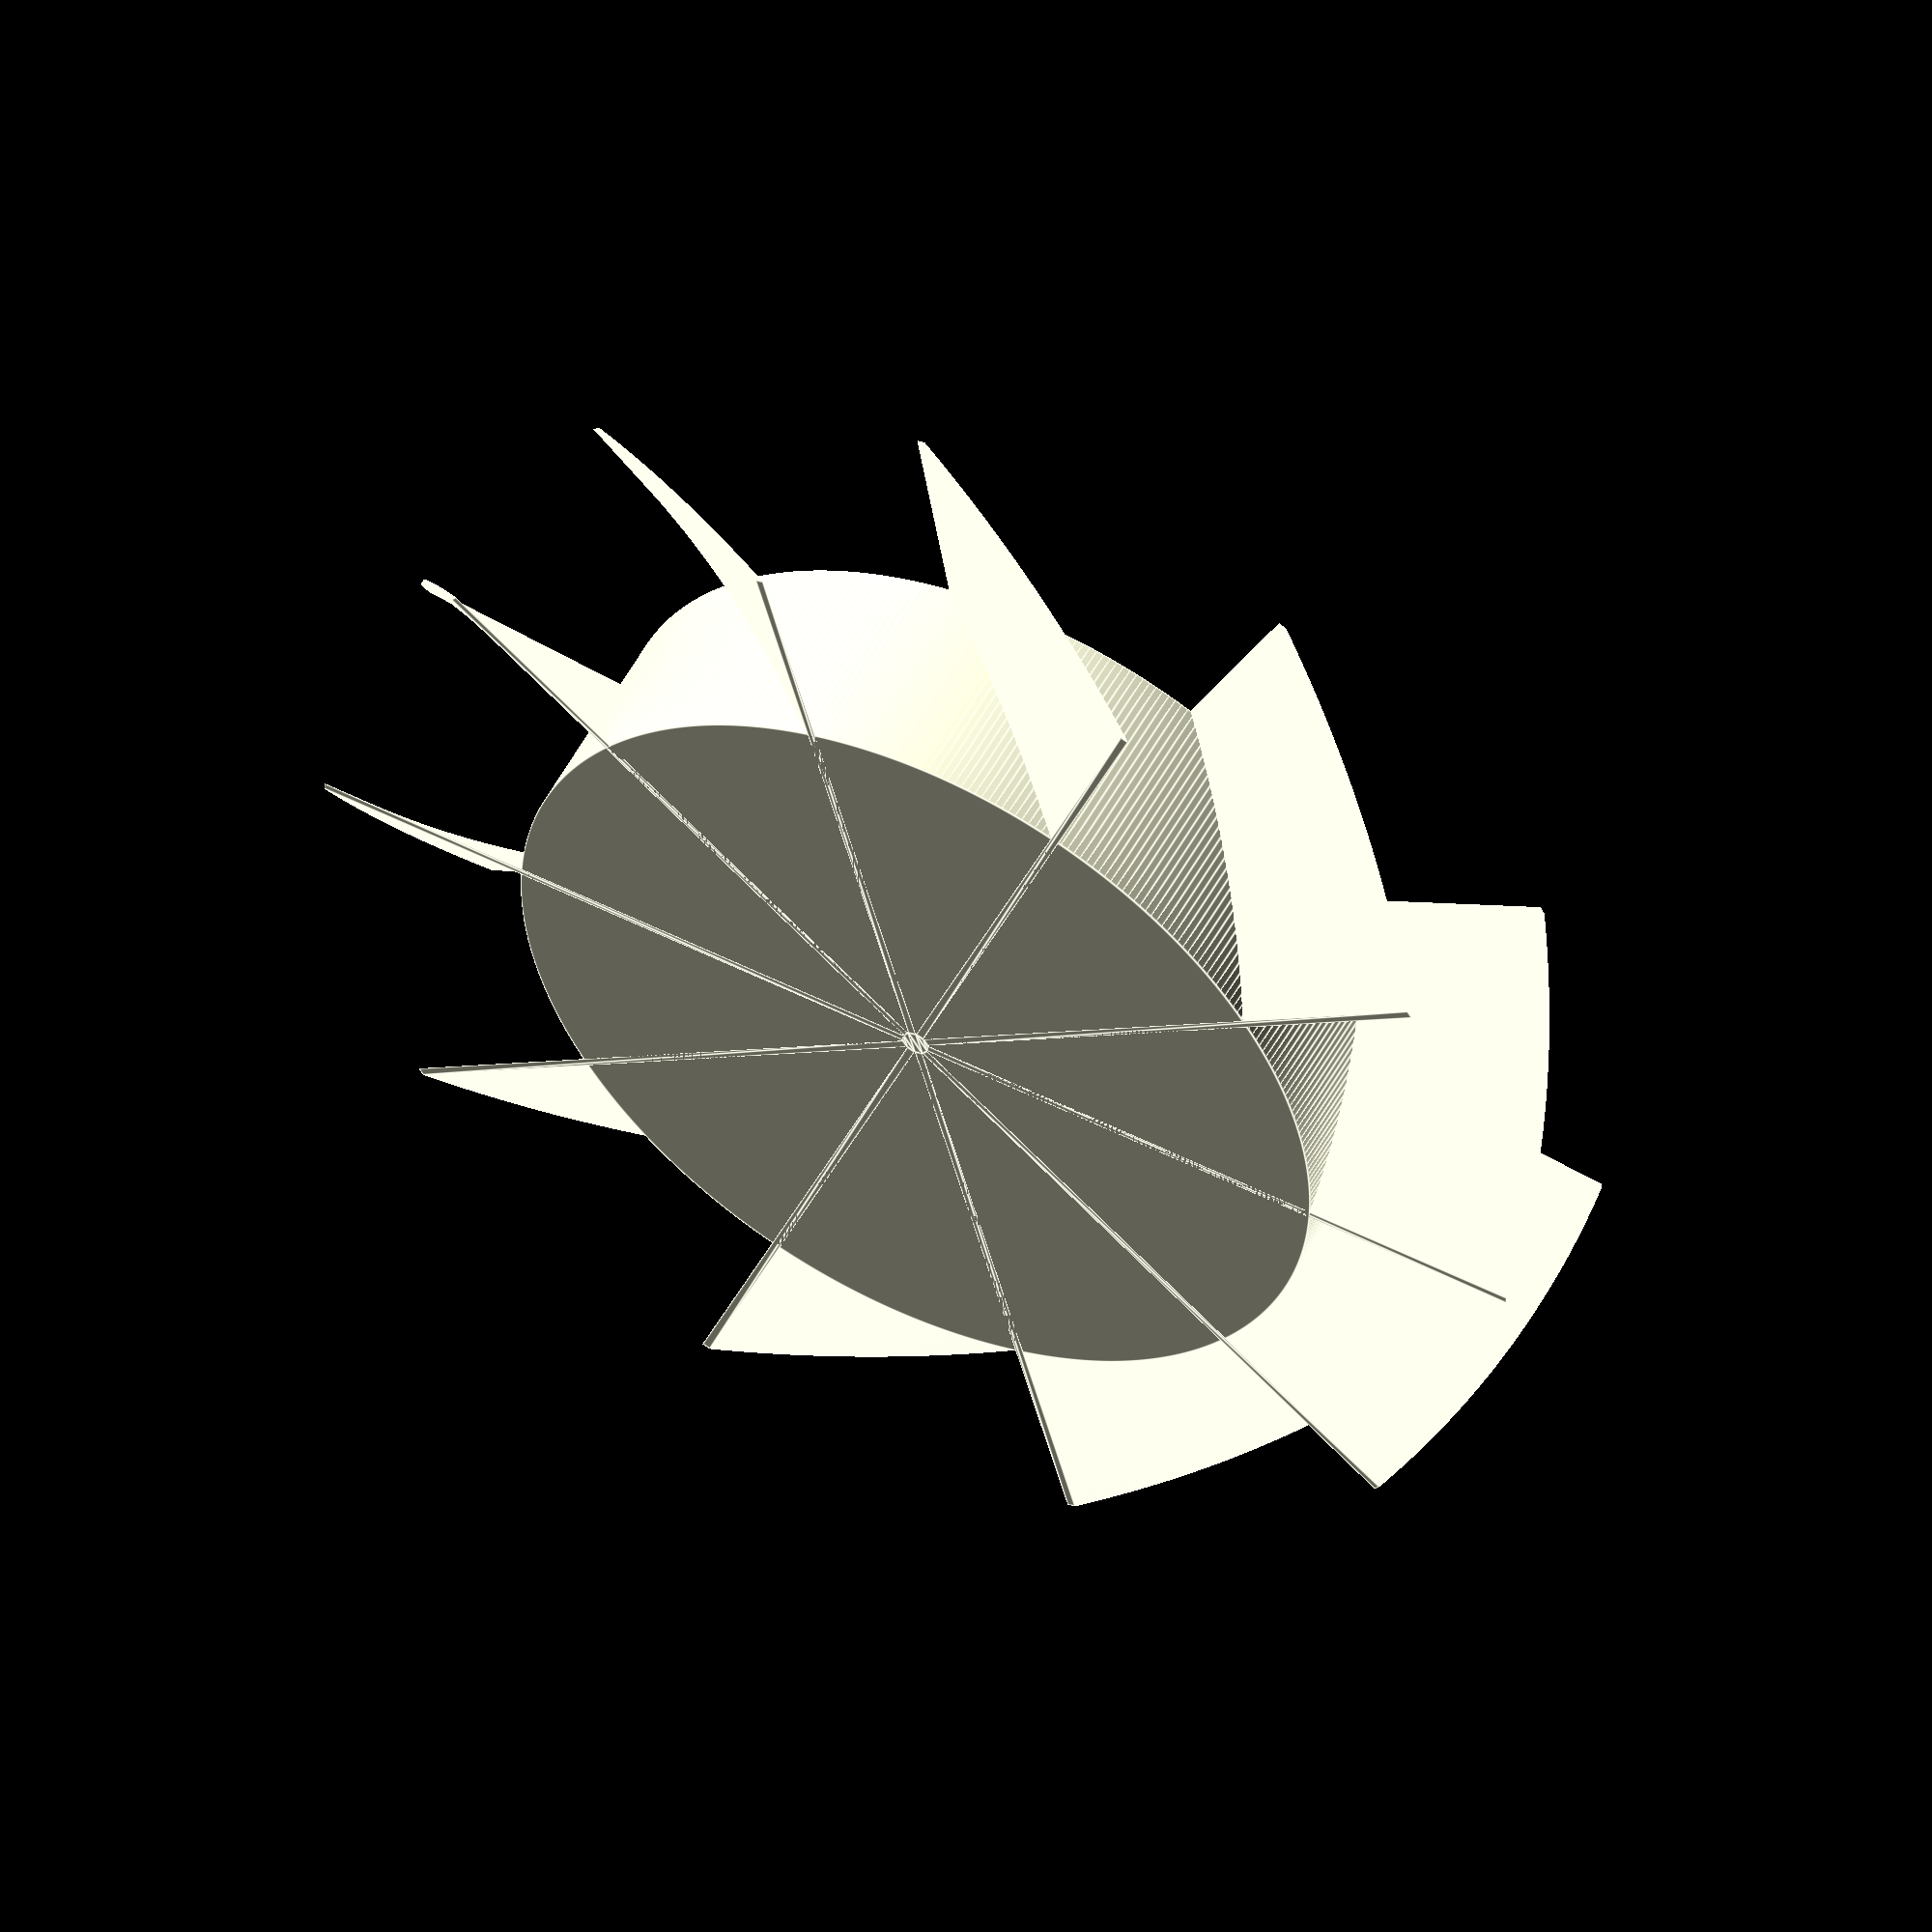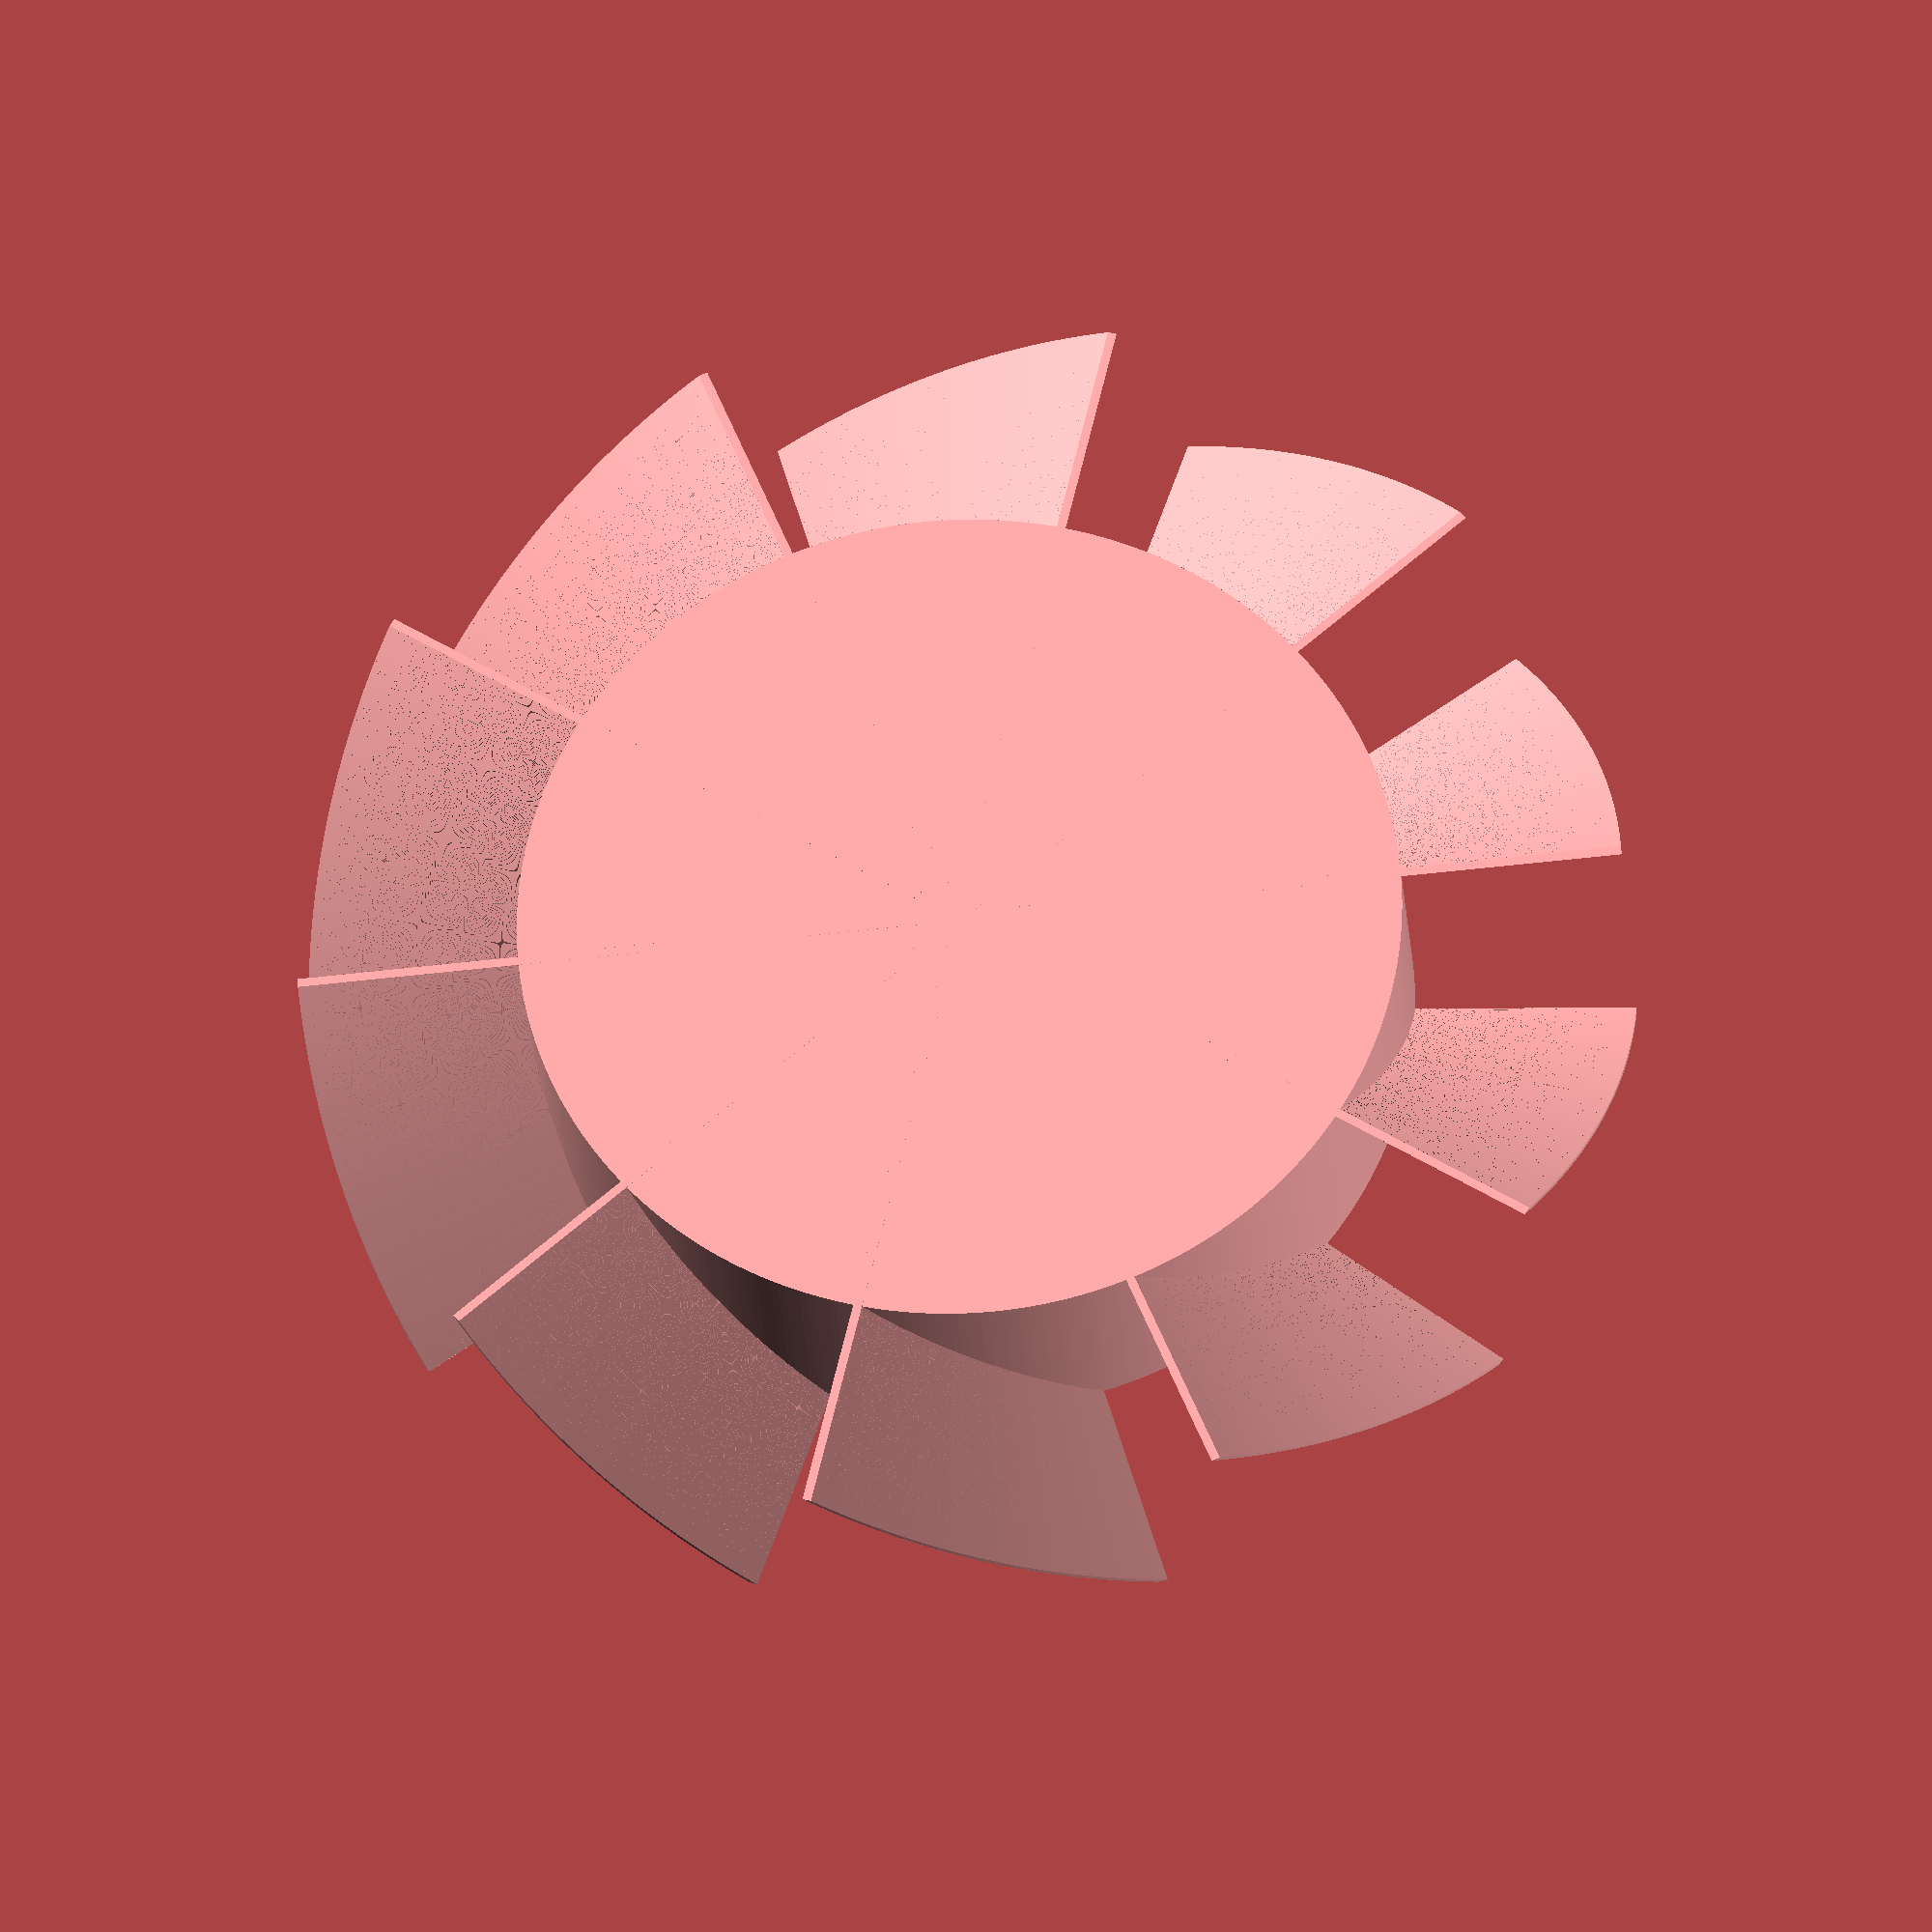
<openscad>
//Settings.
thinness = 0.4;
radius = 20;
height = 10;
twist = 30;
blades = 10;
blade_radius = 10;
$fs = 0.3;
$fa = 1;

cylinder(r=radius, h=height);
linear_extrude(height=height, twist=twist, $fs = $fs / 100, $fa = $fa / 100) {
	for(a = [360 / blades:360 / blades:360]) {
		rotate([0, 0, a]) {
			translate([0, -thinness / 2]) {
				square([radius + blade_radius, thinness]);
			}
		}
	}
}
</openscad>
<views>
elev=308.5 azim=33.3 roll=207.2 proj=o view=edges
elev=206.5 azim=4.7 roll=356.6 proj=o view=solid
</views>
